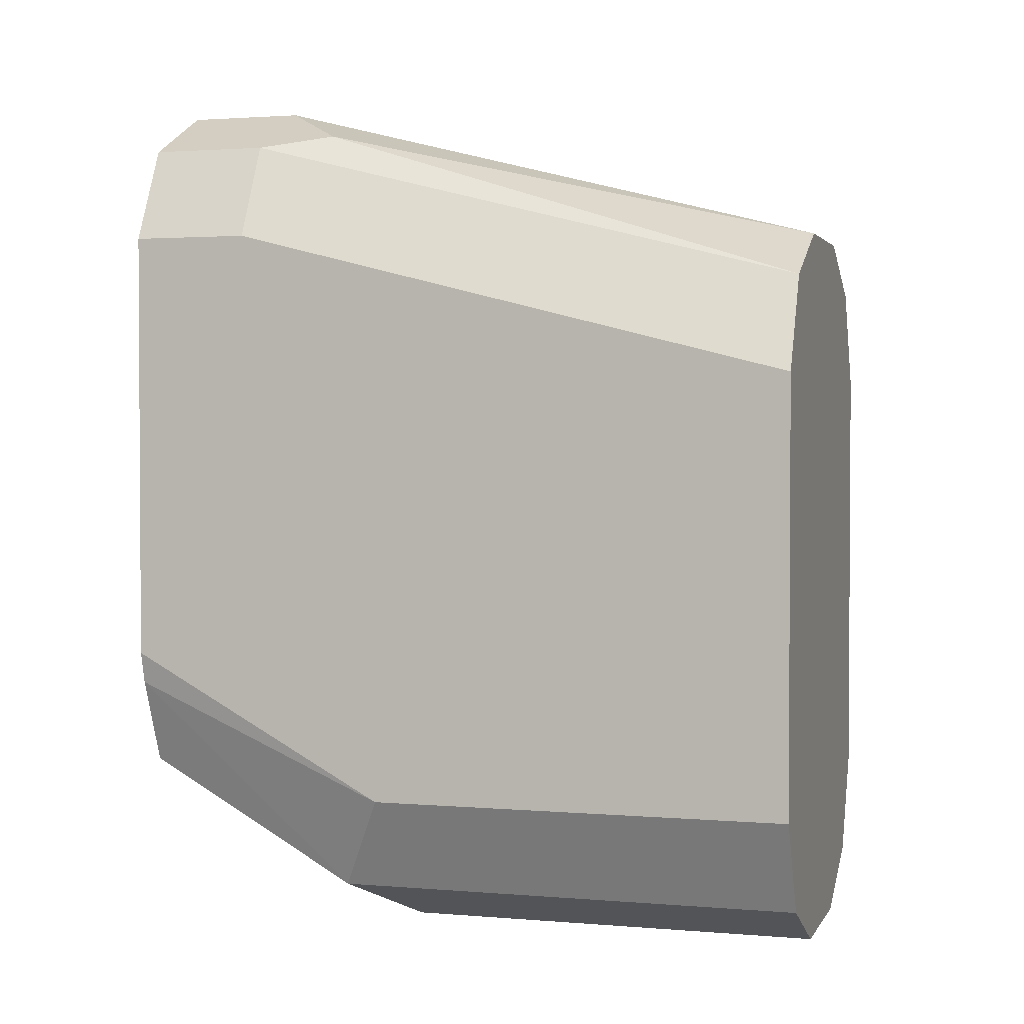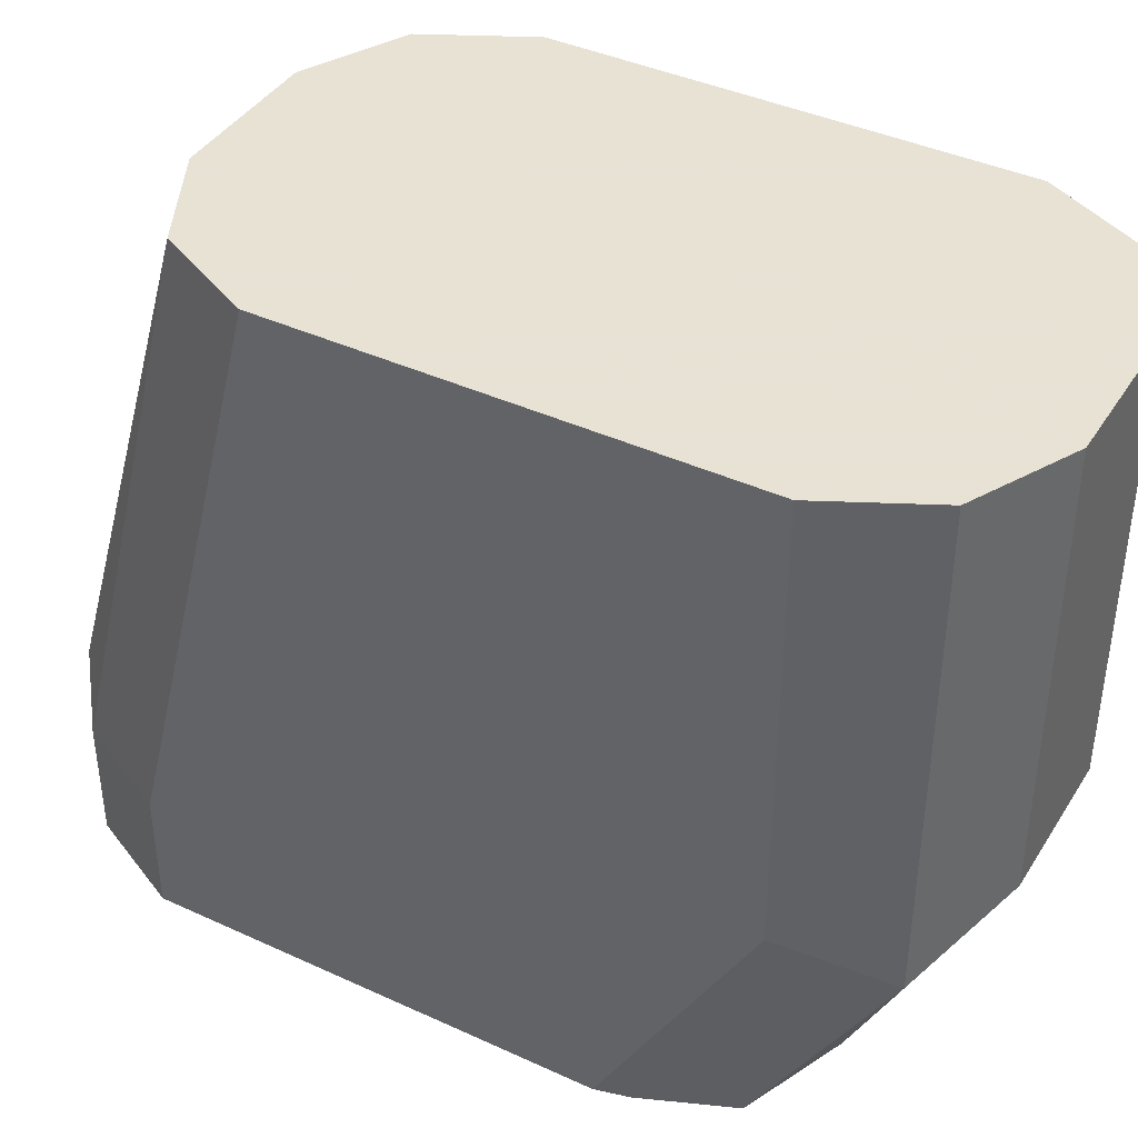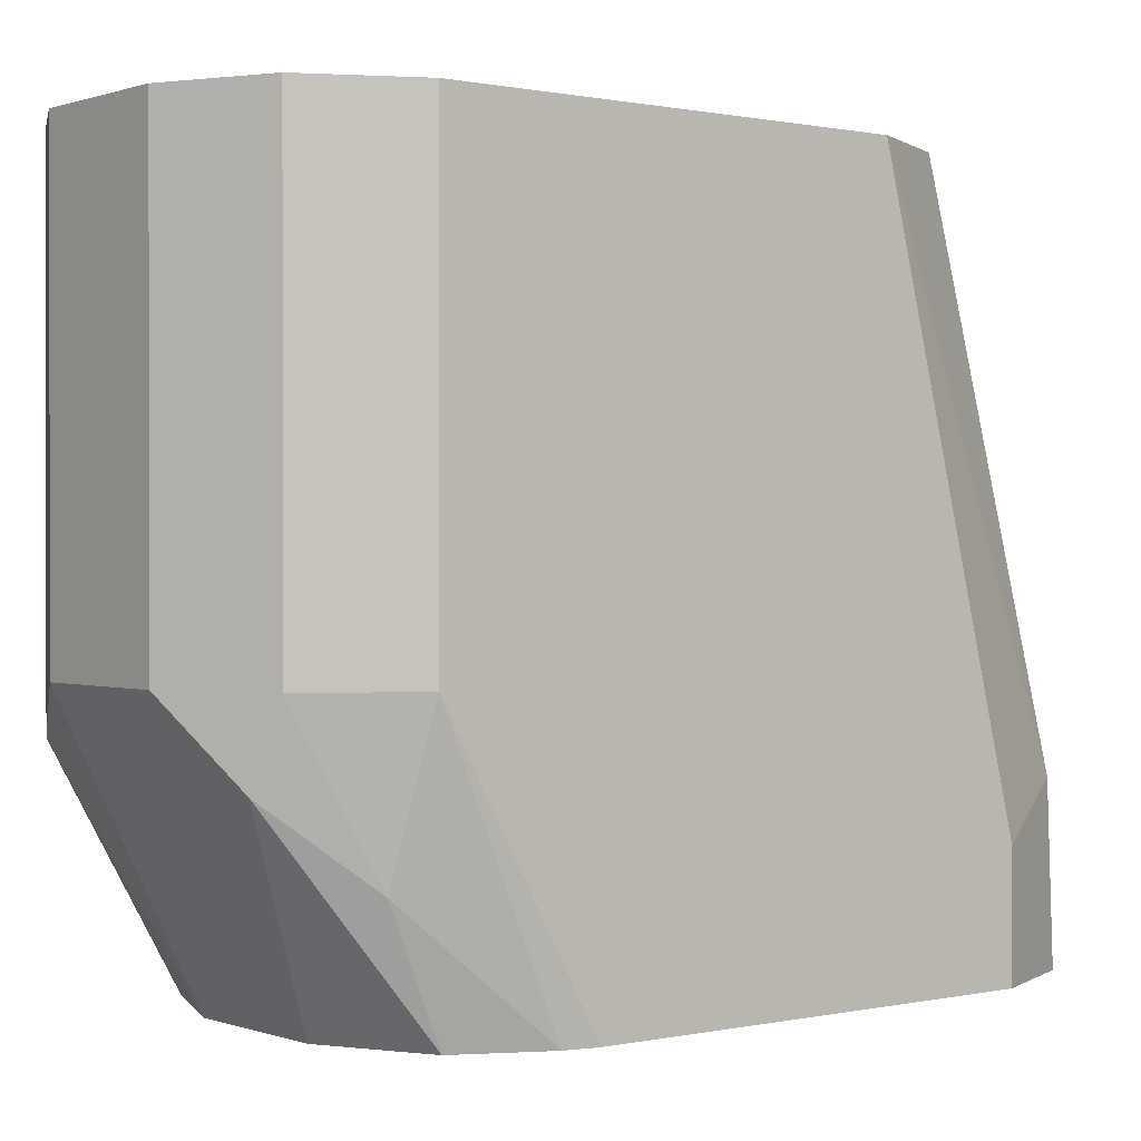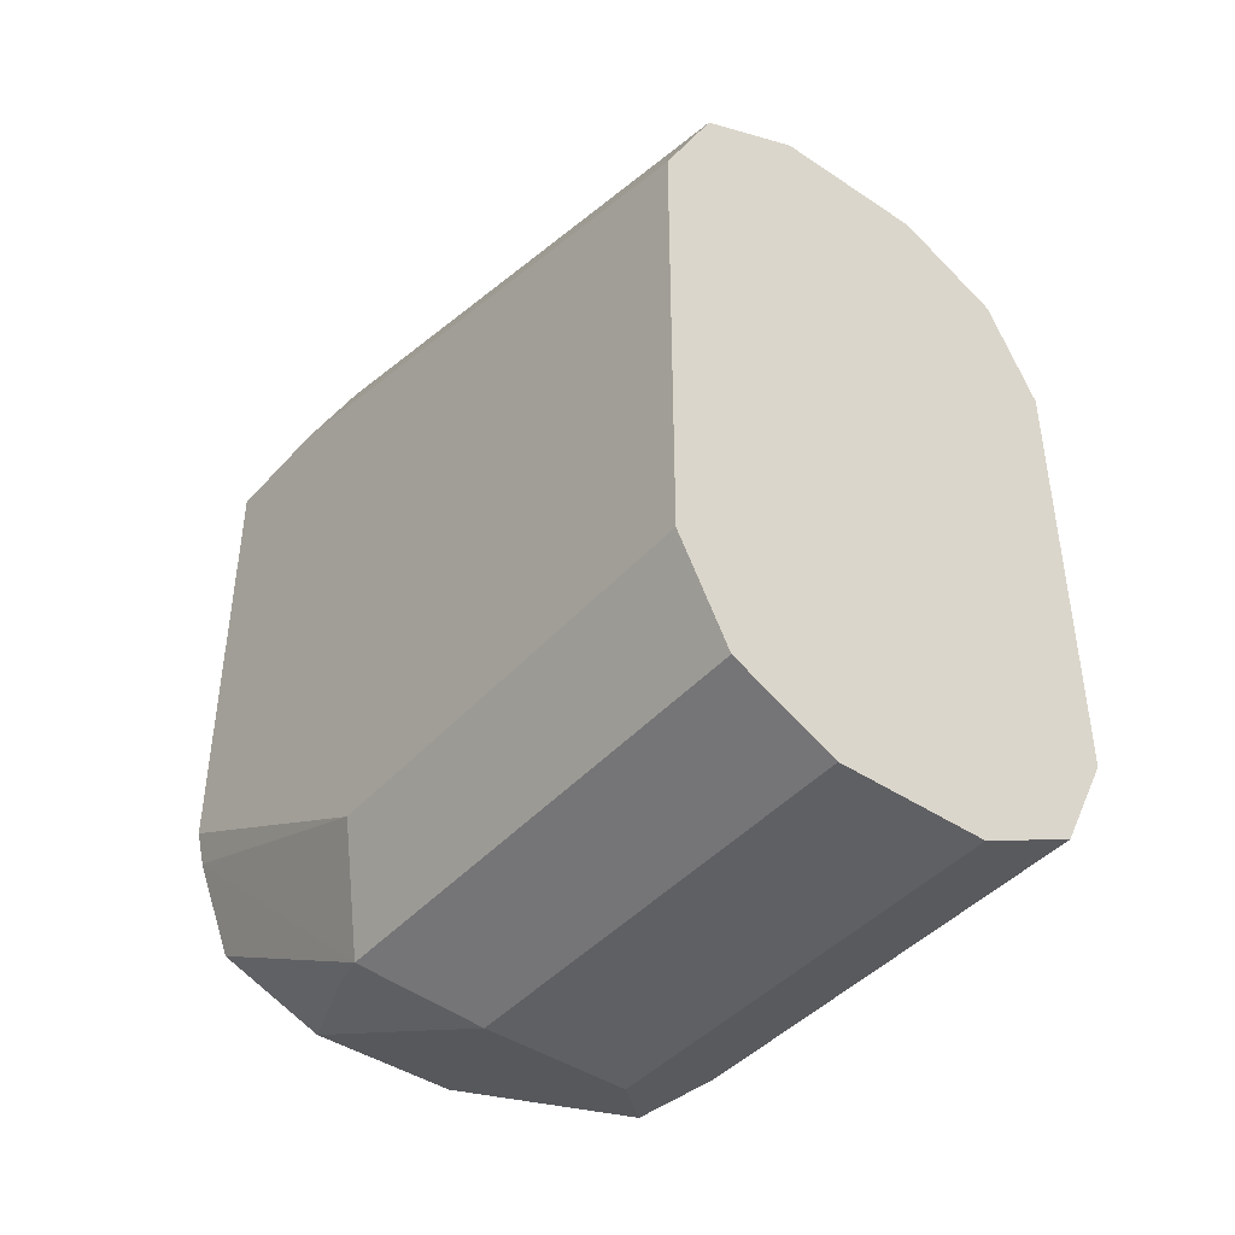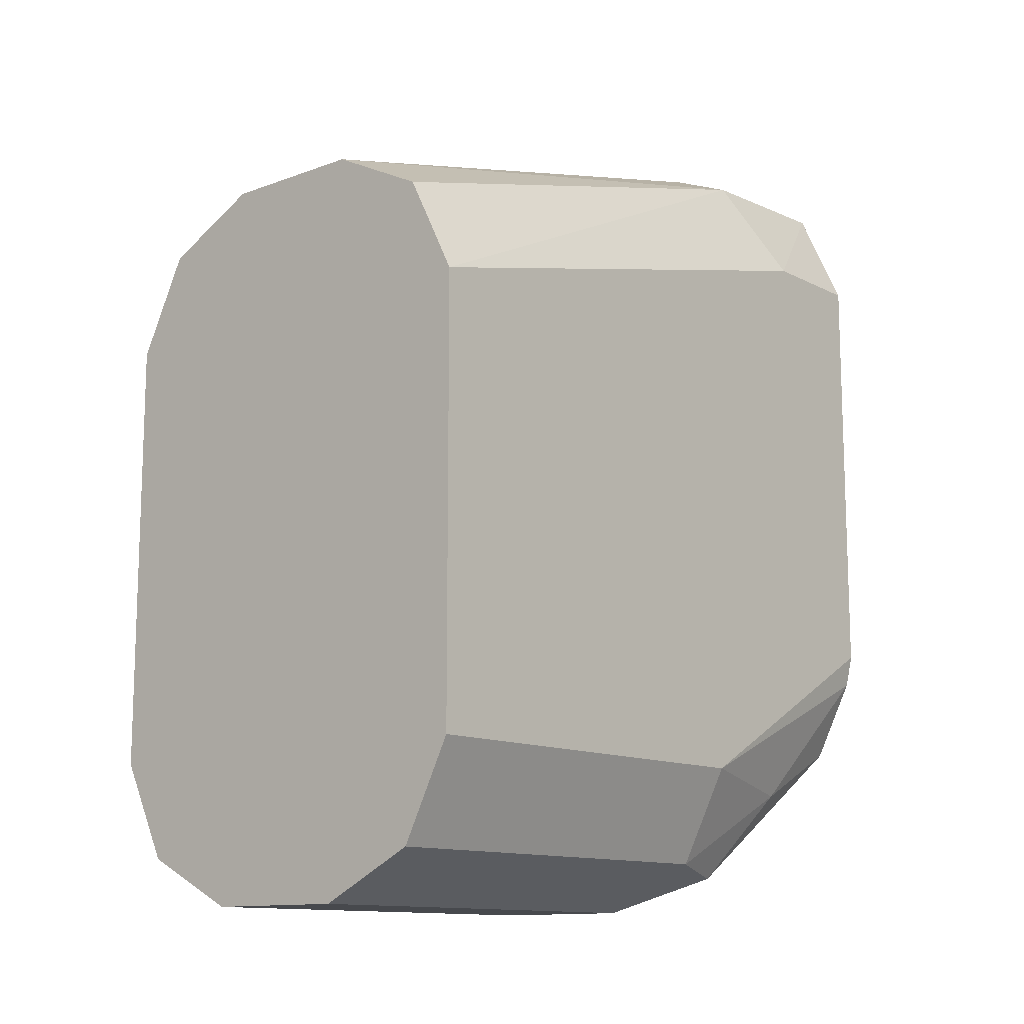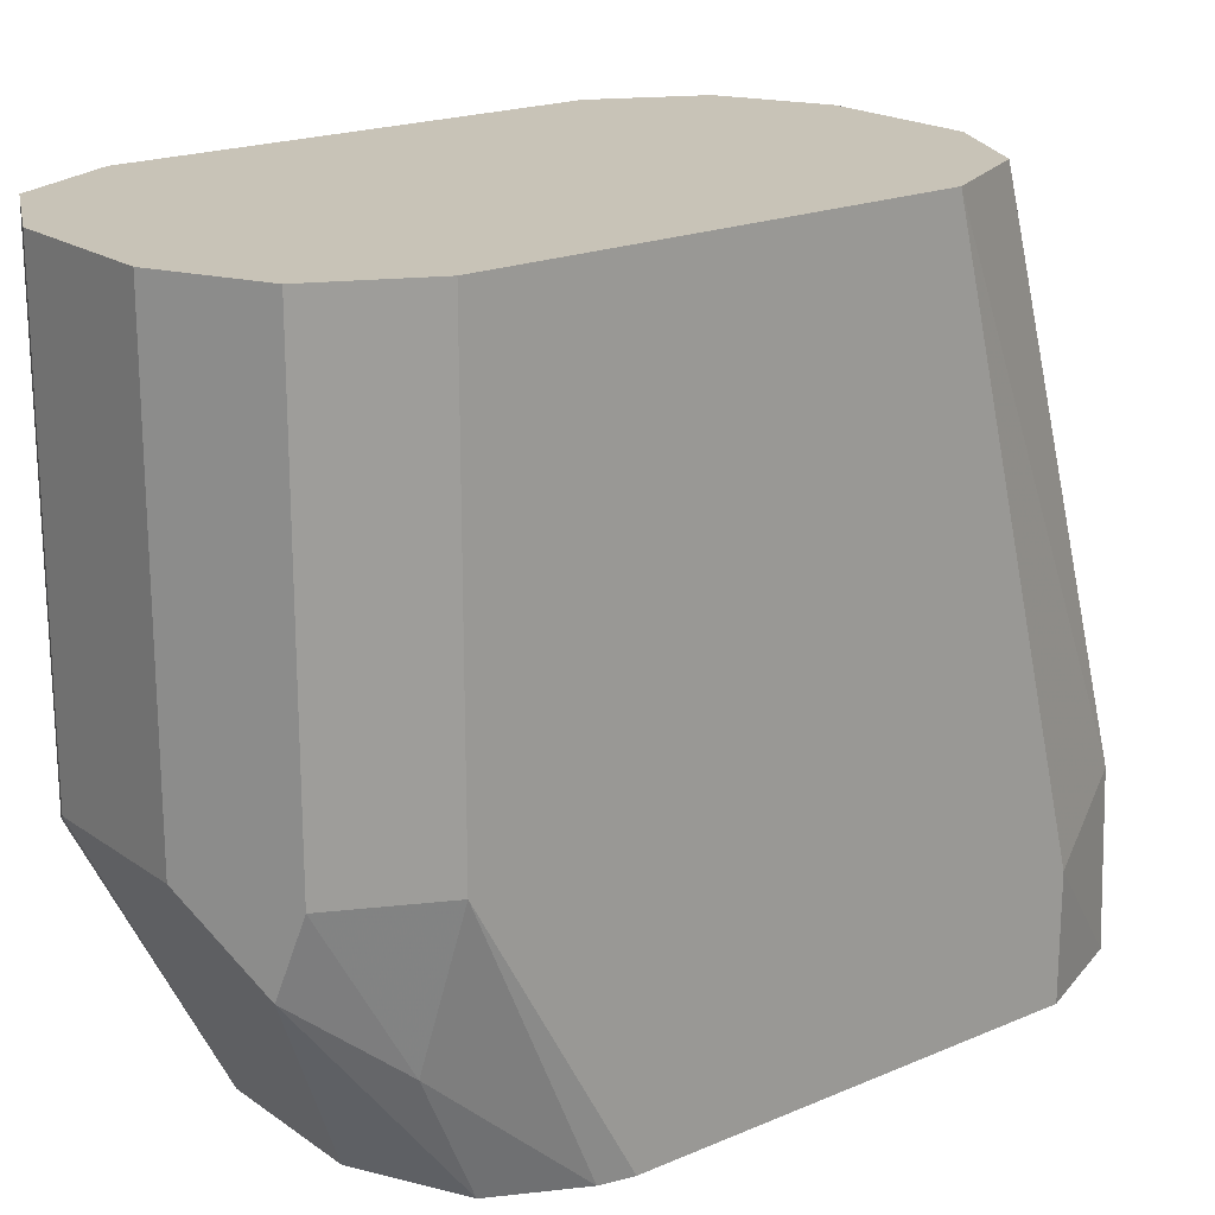
<metadata>
{"format":"obj","ext":"obj","renderer":"f3d","projection":"perspective","resolution":1024,"background":"white","views":[{"elev":2.0,"azim":-73.3,"up":"+Y"},{"elev":40.6,"azim":-60.6,"up":"+Z"},{"elev":0.5,"azim":51.4,"up":"+Z"},{"elev":-43.2,"azim":-38.3,"up":"+Y"},{"elev":-12.4,"azim":40.6,"up":"+Y"},{"elev":19.7,"azim":51.7,"up":"+Z"}]}
</metadata>
<code>
v 0.1685 -0.2808 0.0173
v 0.1872 -0.2808 0.0173
v 0.156 -0.2745 0.0173
v 0.1685 -0.2808 -0.03743
v 0.1872 -0.2808 -0.03743
v 0.1881 -0.2803 0.0173
v 0.1498 -0.2621 0.0173
v 0.156 -0.2745 -0.04367
v 0.1591 -0.2714 -0.05148
v 0.1685 -0.2638 -0.0713
v 0.1965 -0.2761 -0.04679
v 0.1872 -0.2638 -0.0713
v 0.1997 -0.2745 0.0173
v 0.1498 -0.2621 -0.03743
v 0.1498 -0.2059 0.0173
v 0.1508 -0.2474 -0.0713
v 0.1553 -0.2585 -0.0713
v 0.1961 -0.2594 -0.0713
v 0.2 -0.2575 -0.0713
v 0.2012 -0.2644 -0.05615
v 0.1997 -0.2745 -0.03743
v 0.2059 -0.2621 0.0173
v 0.1498 -0.2433 -0.0713
v 0.1502 -0.205 0.0173
v 0.1498 -0.1872 -0.05615
v 0.205 -0.2474 -0.0713
v 0.2059 -0.2621 -0.03743
v 0.2059 -0.2059 0.0173
v 0.1498 -0.1872 -0.0713
v 0.156 -0.1934 0.0173
v 0.156 -0.1747 -0.05615
v 0.2059 -0.2433 -0.0713
v 0.2059 -0.1872 -0.05615
v 0.1997 -0.1747 -0.04992
v 0.2052 -0.2045 0.0173
v 0.156 -0.1747 -0.0713
v 0.1569 -0.193 0.0173
v 0.1591 -0.1732 -0.04679
v 0.2059 -0.1872 -0.0713
v 0.1998 -0.174 -0.0713
v 0.1872 -0.1685 -0.05615
v 0.1872 -0.1872 0.0173
v 0.1886 -0.1879 0.0173
v 0.1997 -0.1934 0.0173
v 0.1661 -0.1697 -0.0713
v 0.1685 -0.1872 0.0173
v 0.1685 -0.1685 -0.05615
v 0.1872 -0.1685 -0.0713
v 0.1685 -0.1685 -0.0713
f 20 26 27
f 20 27 21
f 22 27 32
f 22 33 28
f 22 39 33
f 24 30 31
f 19 26 20
f 24 31 25
f 22 32 39
f 15 24 25
f 11 18 19
f 13 27 22
f 13 21 27
f 11 21 13
f 11 20 21
f 11 19 20
f 11 12 18
f 10 18 12
f 10 19 18
f 25 31 36
f 14 23 16
f 25 36 29
f 38 47 45
f 26 32 27
f 10 26 19
f 41 46 42
f 41 47 46
f 41 49 47
f 41 48 49
f 40 48 41
f 38 46 47
f 37 46 38
f 36 38 45
f 34 44 35
f 34 43 44
f 34 42 43
f 34 41 42
f 34 40 41
f 33 40 34
f 33 39 40
f 31 38 36
f 30 38 31
f 30 37 38
f 28 34 35
f 28 33 34
f 45 47 49
f 10 32 26
f 4 8 9
f 10 40 39
f 2 5 6
f 1 5 2
f 1 4 5
f 1 8 4
f 1 3 8
f 1 7 3
f 1 15 7
f 1 24 15
f 1 30 24
f 3 7 14
f 1 37 30
f 1 42 46
f 1 43 42
f 1 44 43
f 1 35 44
f 1 22 28
f 1 13 22
f 1 6 13
f 1 2 6
f 10 39 32
f 1 46 37
f 3 14 8
f 1 28 35
f 4 10 12
f 10 48 40
f 4 9 10
f 10 49 48
f 10 45 49
f 10 29 36
f 10 23 29
f 10 16 23
f 10 17 16
f 9 17 10
f 8 17 9
f 10 36 45
f 8 14 16
f 7 23 14
f 7 29 23
f 7 25 29
f 4 12 5
f 7 15 25
f 6 11 13
f 5 12 11
f 8 16 17
f 5 11 6

</code>
